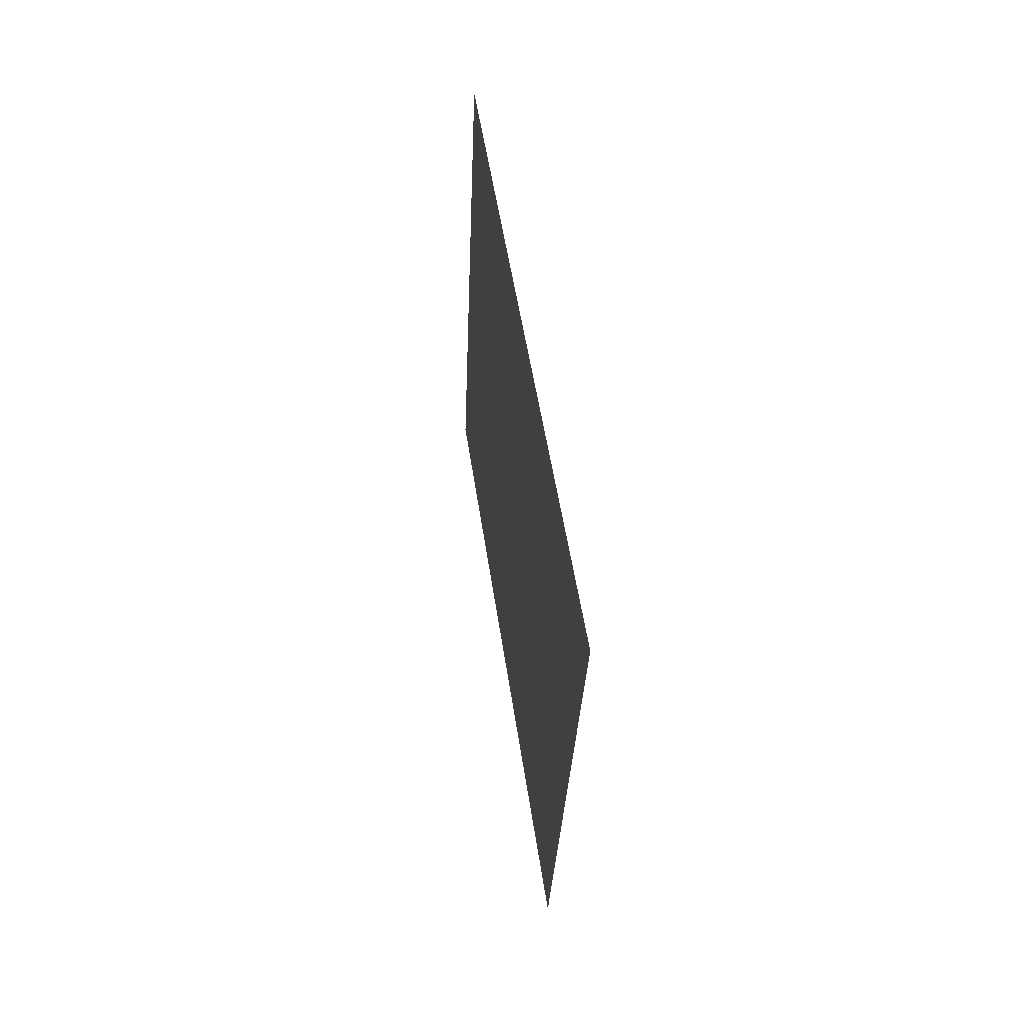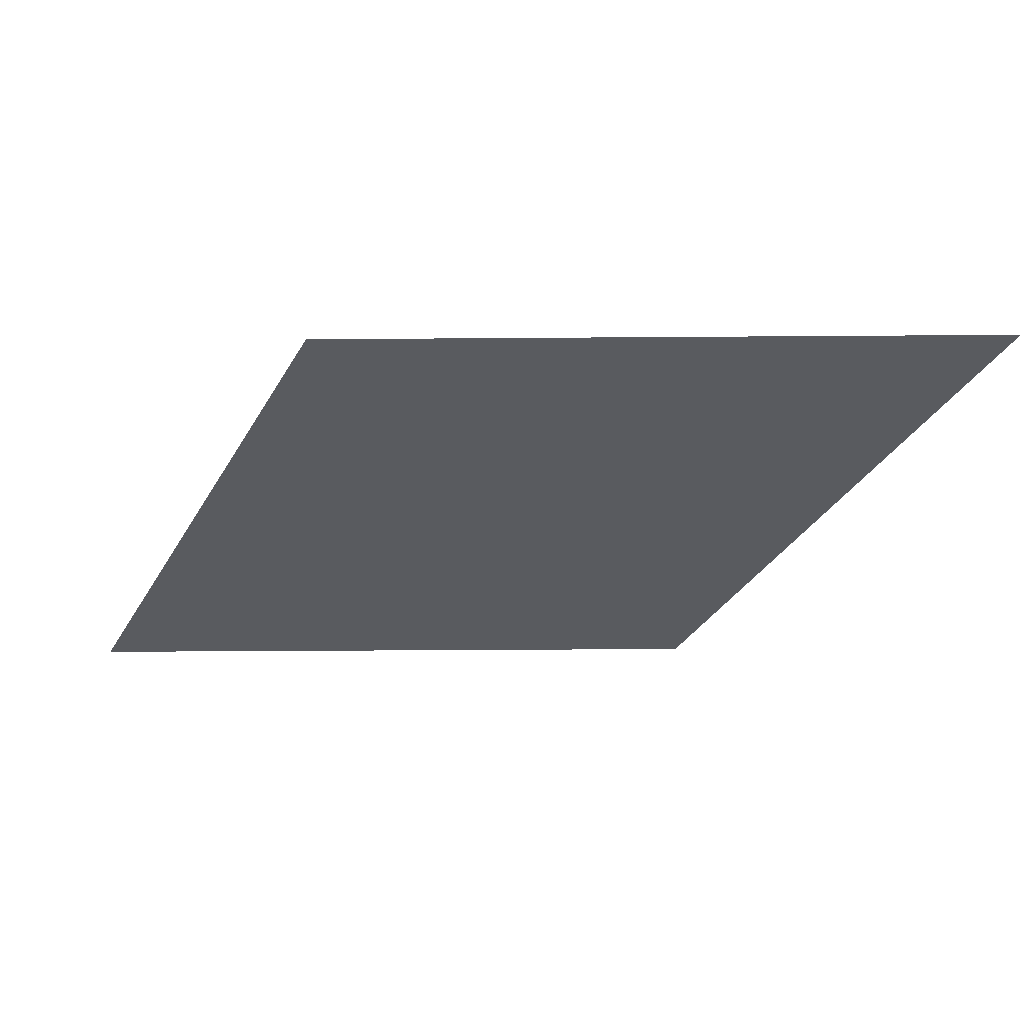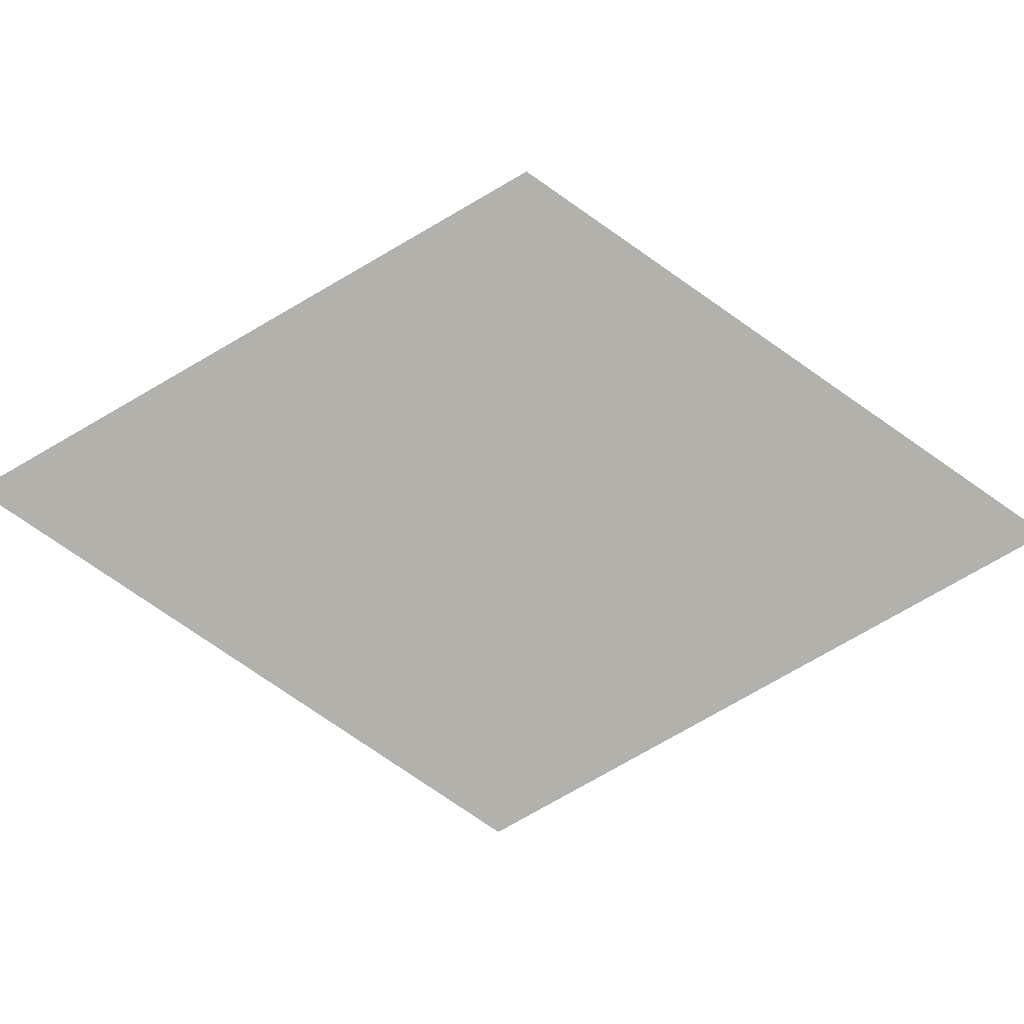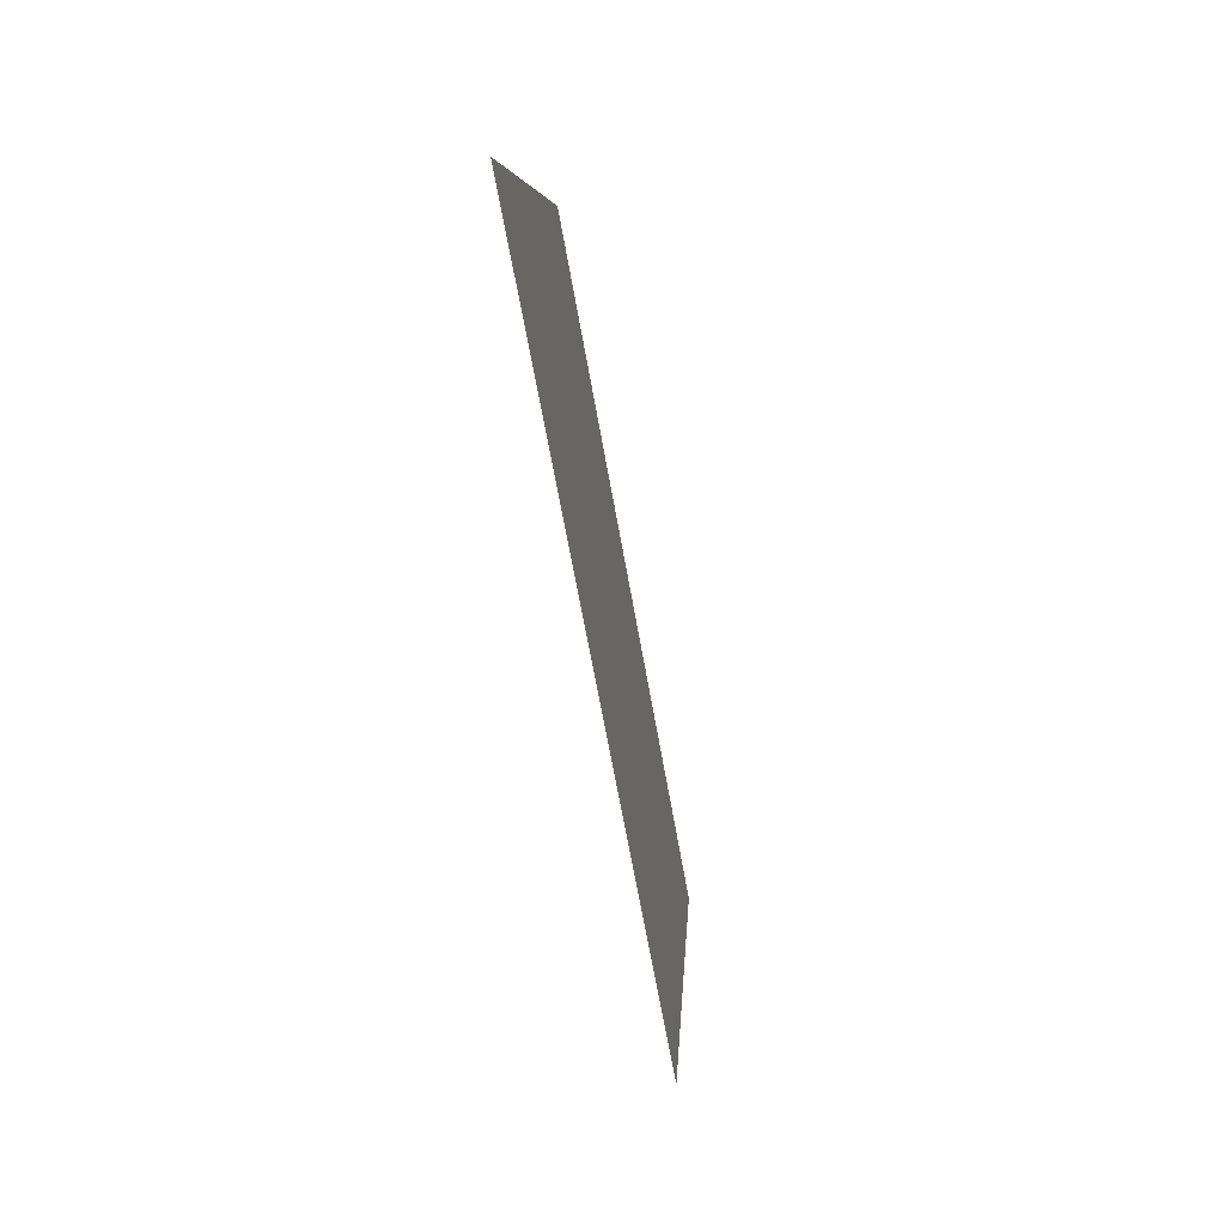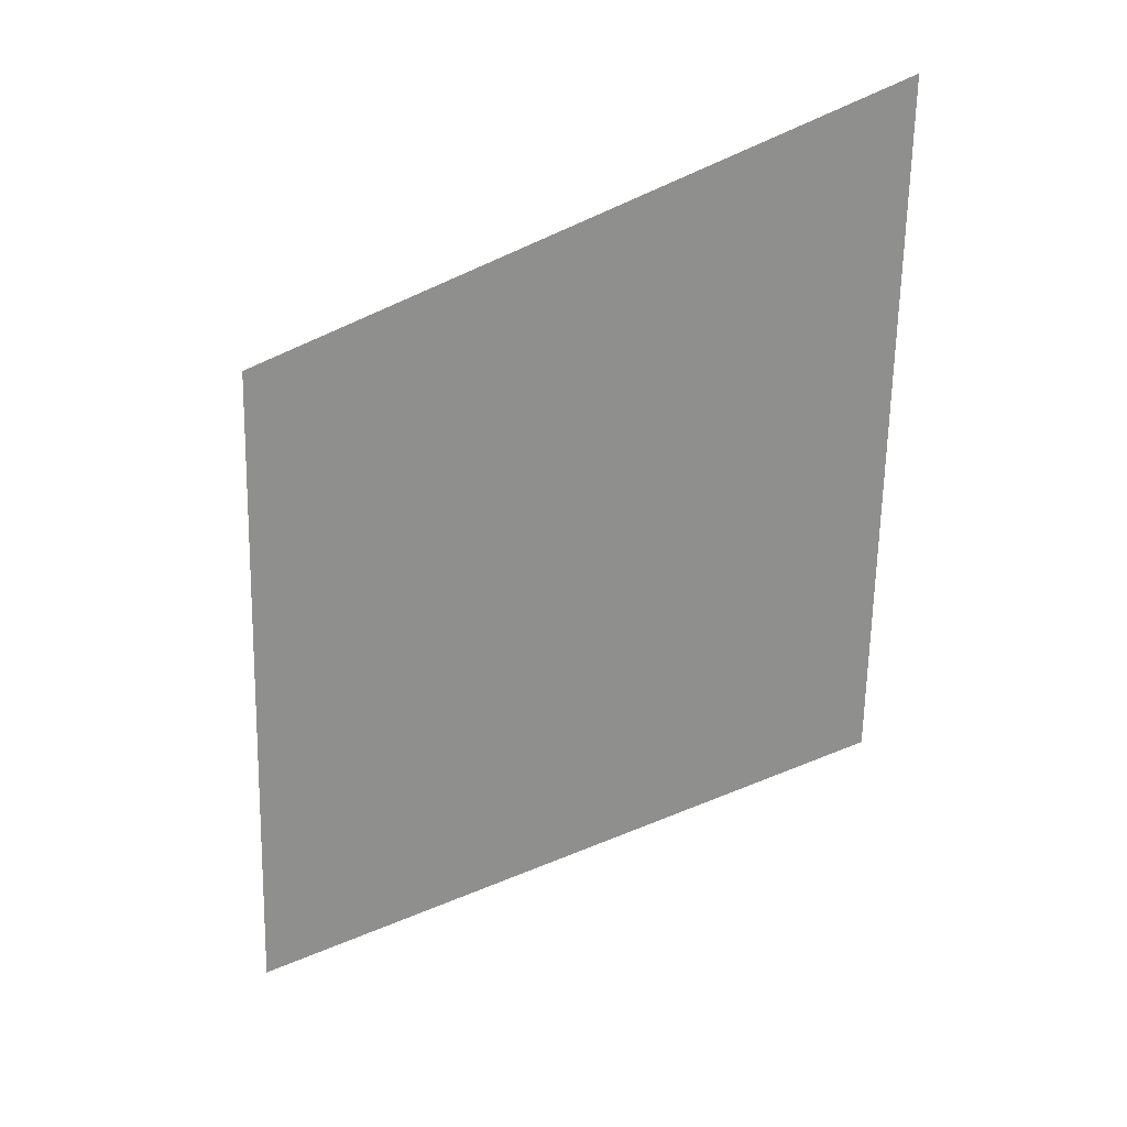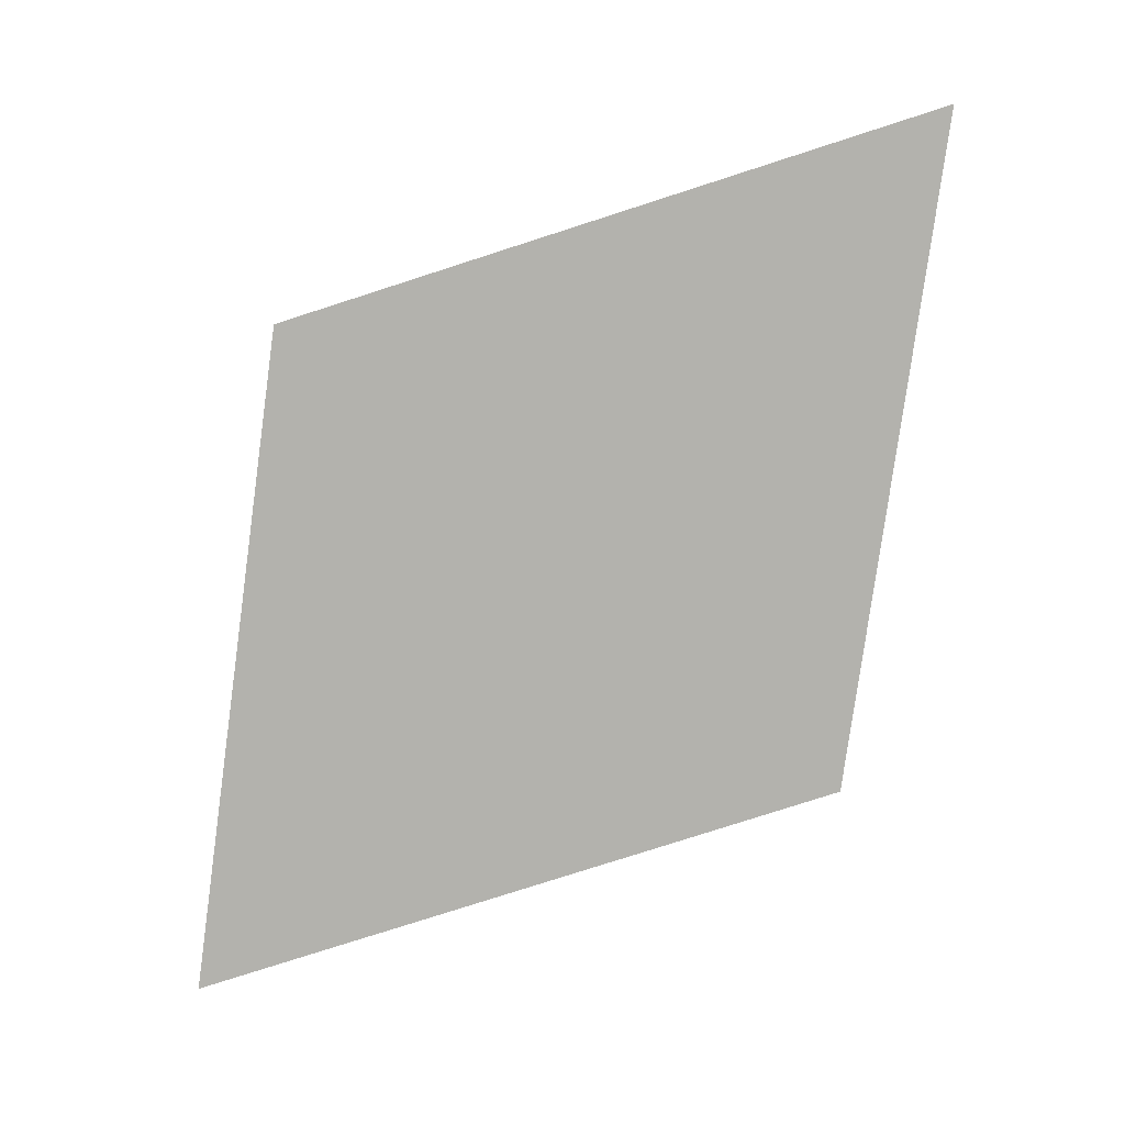
<metadata>
{"format":"obj","ext":"obj","renderer":"f3d","projection":"perspective","resolution":1024,"background":"white","views":[{"elev":54.3,"azim":-97.2,"up":"+Z"},{"elev":-32.7,"azim":-102.2,"up":"+Y"},{"elev":-79.0,"azim":42.6,"up":"+Y"},{"elev":-72.1,"azim":99.7,"up":"+Z"},{"elev":-65.3,"azim":-78.4,"up":"+Y"},{"elev":-79.4,"azim":-85.0,"up":"+Y"}]}
</metadata>
<code>
o Plane
v -1.588 0 1.588
v 1 0 1
v -1 0 -1
v 1.588 0 -1.588
f 2 3 1
f 2 4 3

</code>
